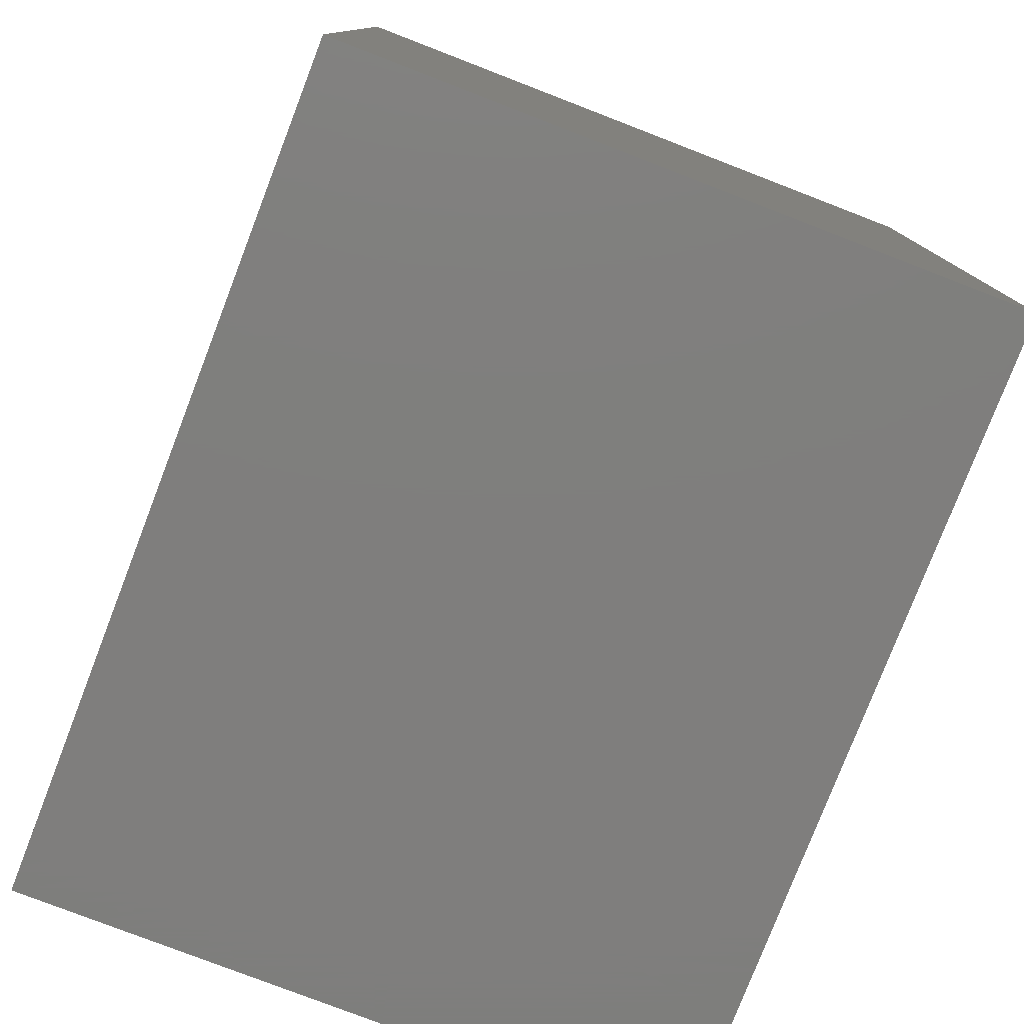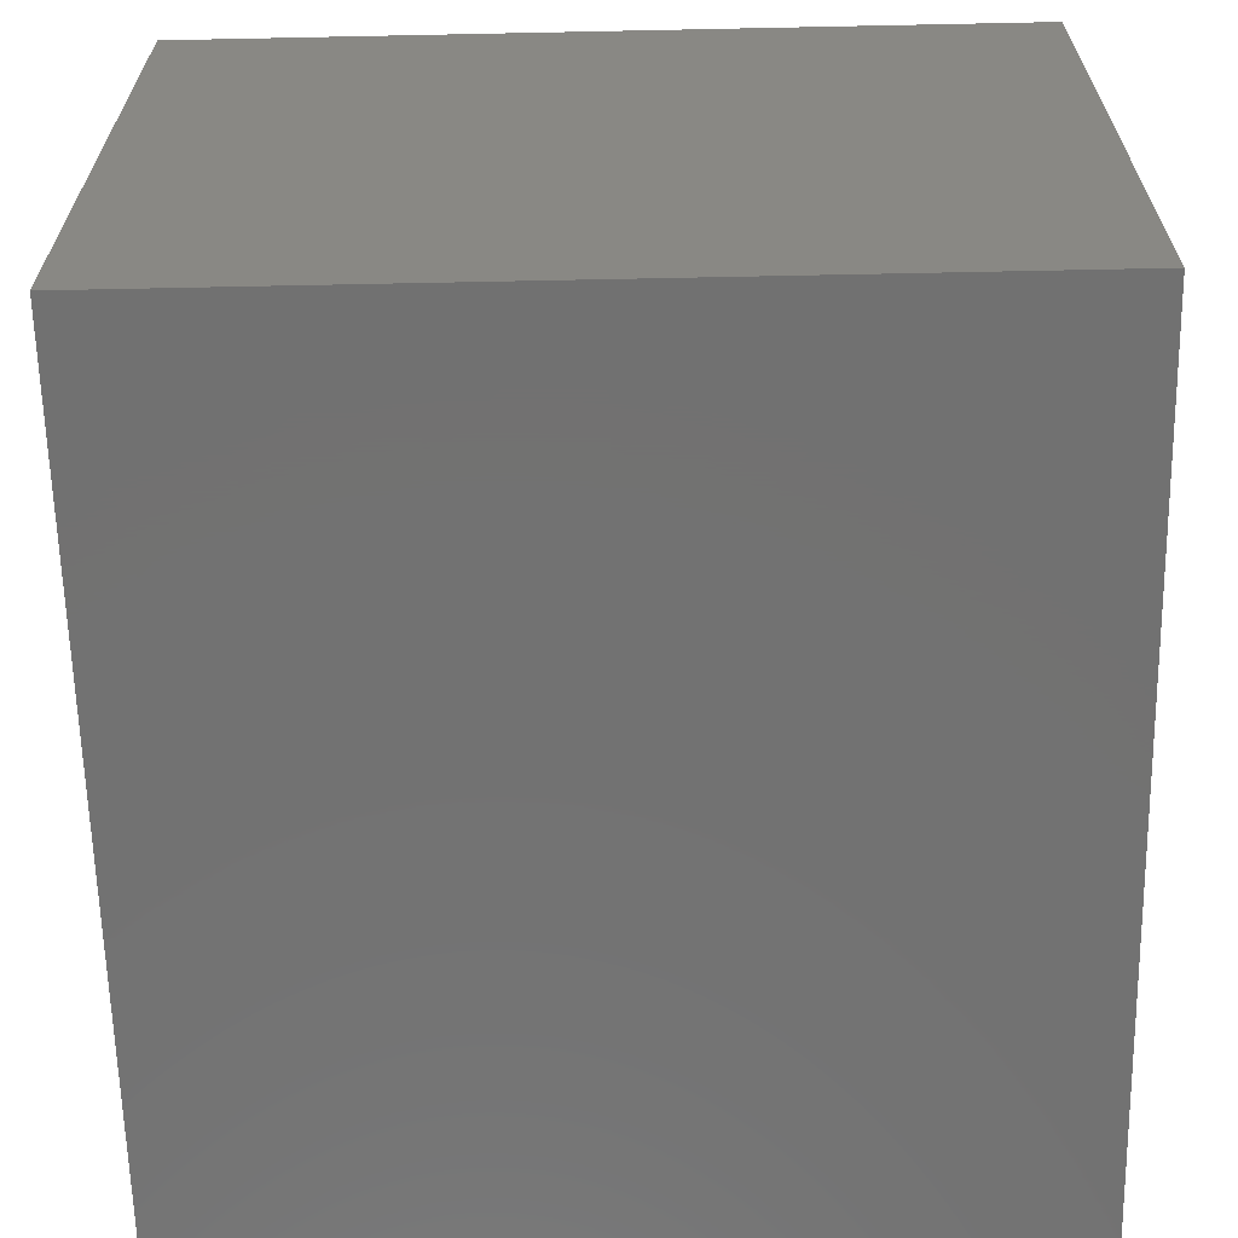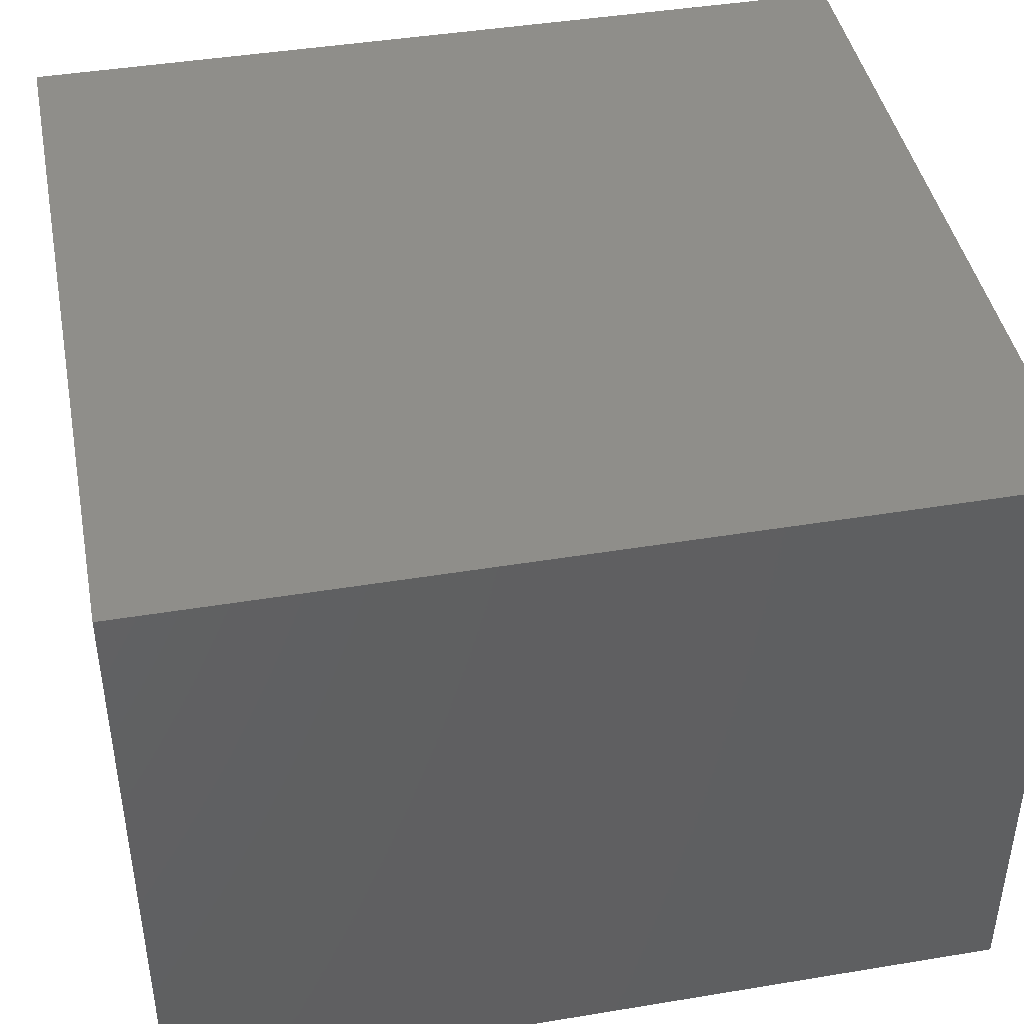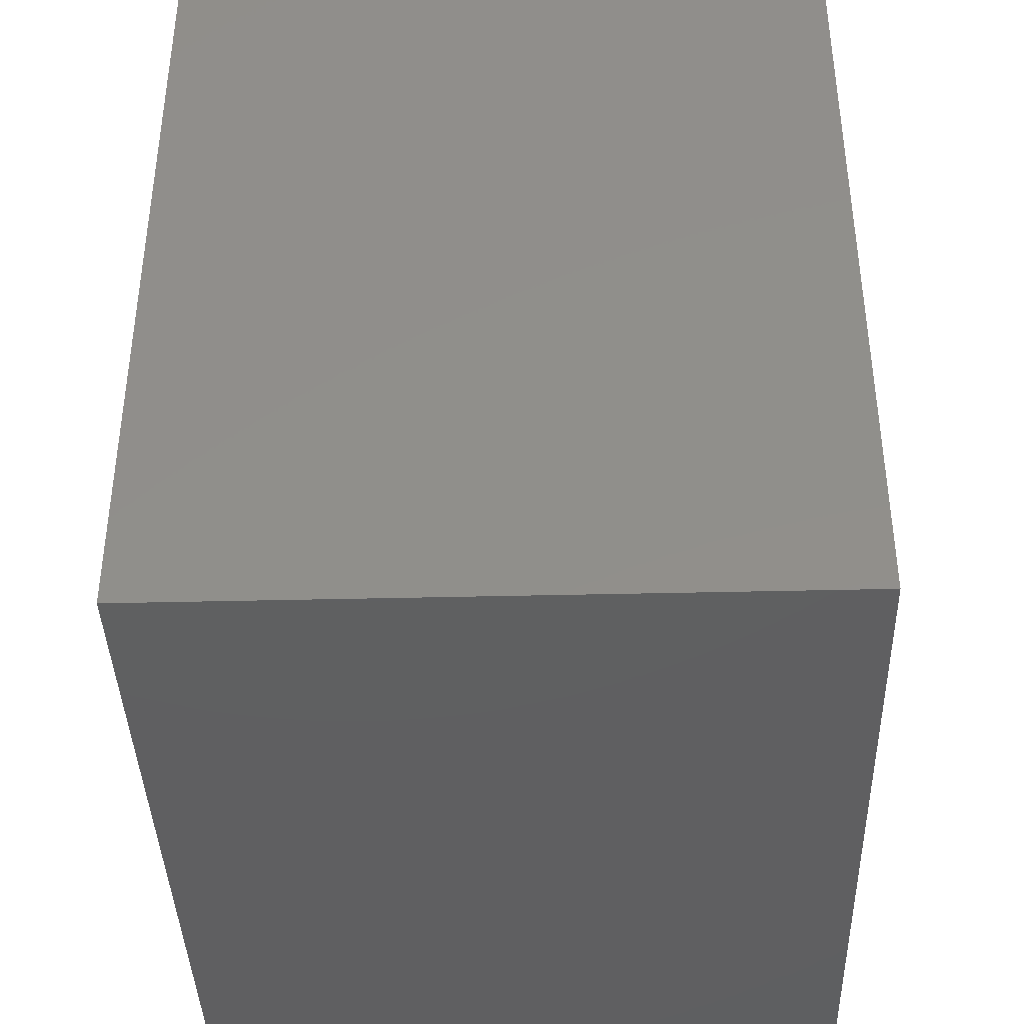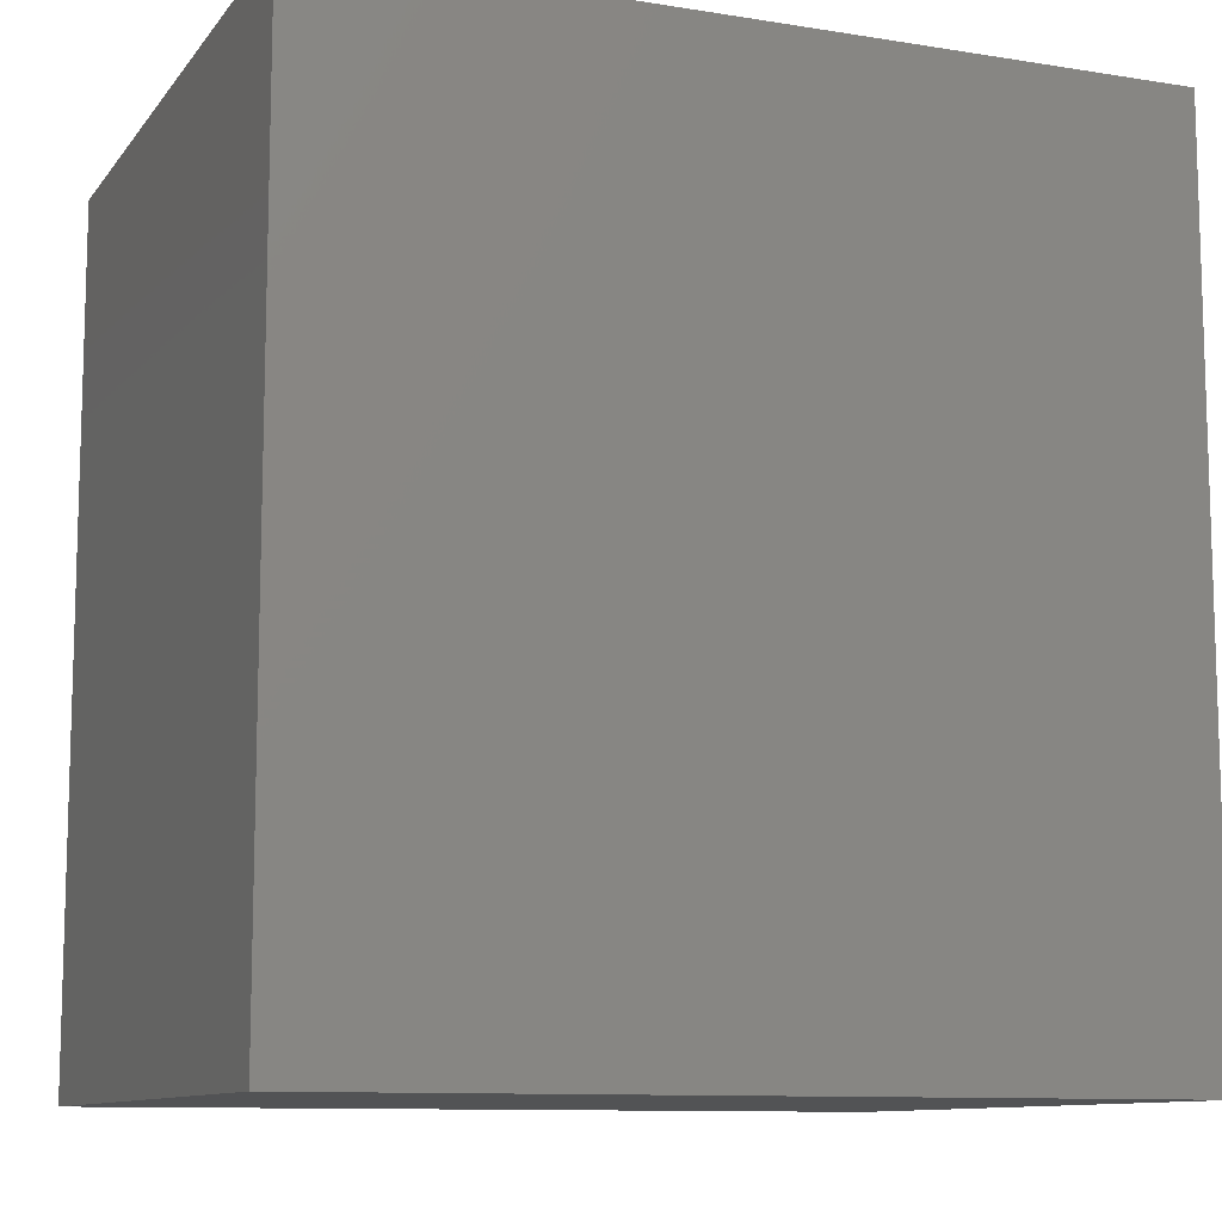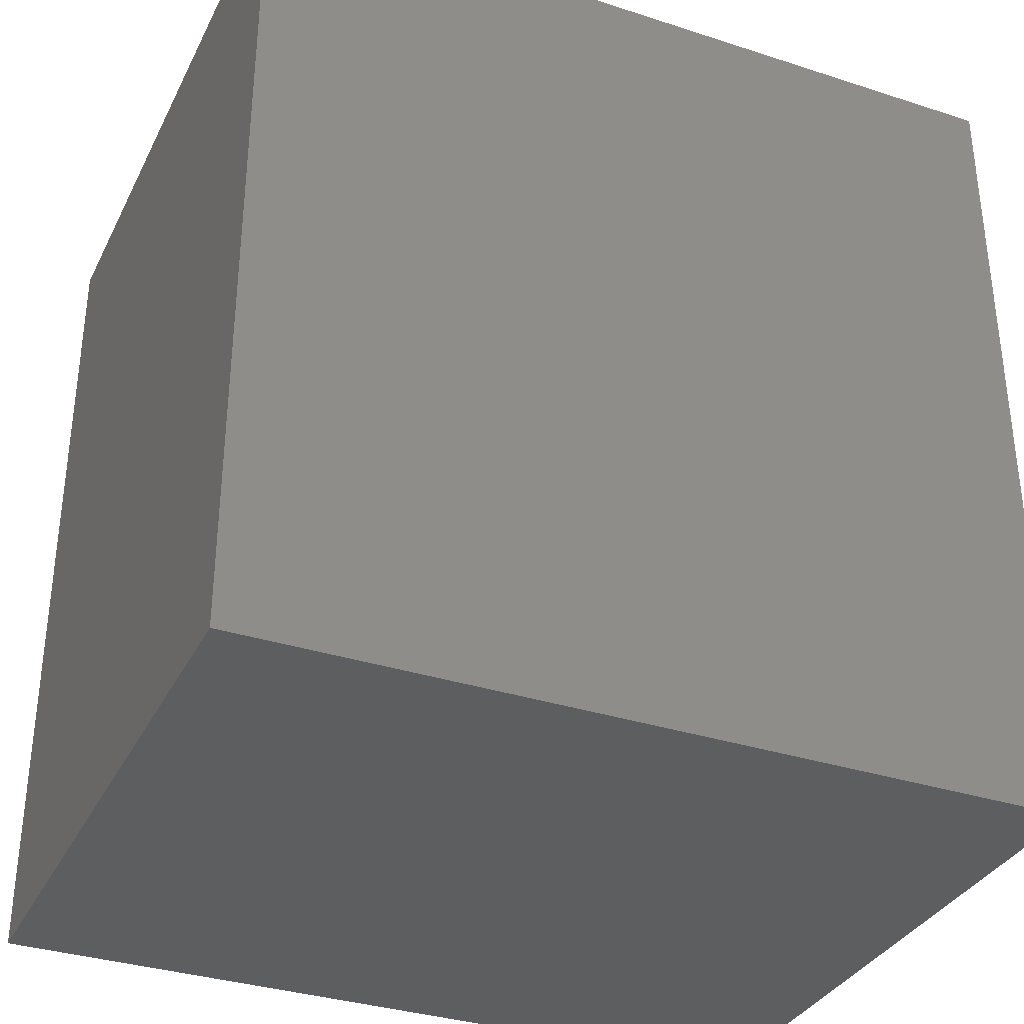
<metadata>
{"format":"stl","ext":"stl","renderer":"f3d","projection":"perspective","resolution":1024,"background":"white","views":[{"elev":-78.5,"azim":-111.1,"up":"+Y"},{"elev":-63.8,"azim":1.2,"up":"+Z"},{"elev":43.1,"azim":-101.1,"up":"+Z"},{"elev":-39.8,"azim":-88.3,"up":"+Y"},{"elev":-10.5,"azim":158.0,"up":"+Y"},{"elev":-34.3,"azim":156.4,"up":"+Y"}]}
</metadata>
<code>
# stl→obj: 218 verts, 432 faces
v -27.05 -23.95 -18.81
v -11.27 -23.95 -18.81
v -11.27 -23.95 -6.096
v -27.05 -23.95 -6.096
v 4.509 -23.95 -18.81
v 4.509 -23.95 -6.096
v 20.29 -23.95 -18.81
v 20.29 -23.95 -6.096
v 36.07 -23.95 -18.81
v 36.07 -23.95 -6.096
v 51.85 -23.95 -18.81
v 51.85 -23.95 -6.096
v 67.63 -23.95 -18.81
v 67.63 -23.95 -6.096
v -11.27 -23.95 6.613
v -27.05 -23.95 6.613
v 4.509 -23.95 6.613
v 20.29 -23.95 6.613
v 36.07 -23.95 6.613
v 51.85 -23.95 6.613
v 67.63 -23.95 6.613
v -11.27 -23.95 19.32
v -27.05 -23.95 19.32
v 4.509 -23.95 19.32
v 20.29 -23.95 19.32
v 36.07 -23.95 19.32
v 51.85 -23.95 19.32
v 67.63 -23.95 19.32
v -11.27 -23.95 32.03
v -27.05 -23.95 32.03
v 4.509 -23.95 32.03
v 20.29 -23.95 32.03
v 36.07 -23.95 32.03
v 51.85 -23.95 32.03
v 67.63 -23.95 32.03
v -11.27 -23.95 44.74
v -27.05 -23.95 44.74
v 4.509 -23.95 44.74
v 20.29 -23.95 44.74
v 36.07 -23.95 44.74
v 51.85 -23.95 44.74
v 67.63 -23.95 44.74
v -11.27 -23.95 57.45
v -27.05 -23.95 57.45
v 4.509 -23.95 57.45
v 20.29 -23.95 57.45
v 36.07 -23.95 57.45
v 51.85 -23.95 57.45
v 67.63 -23.95 57.45
v -11.27 -7.349 57.45
v -27.05 -7.349 57.45
v 4.509 -7.349 57.45
v 20.29 -7.349 57.45
v 36.07 -7.349 57.45
v 51.85 -7.349 57.45
v 67.63 -7.349 57.45
v -11.27 9.252 57.45
v -27.05 9.252 57.45
v 4.509 9.252 57.45
v 20.29 9.252 57.45
v 36.07 9.252 57.45
v 51.85 9.252 57.45
v 67.63 9.252 57.45
v -11.27 25.85 57.45
v -27.05 25.85 57.45
v 4.509 25.85 57.45
v 20.29 25.85 57.45
v 36.07 25.85 57.45
v 51.85 25.85 57.45
v 67.63 25.85 57.45
v -11.27 42.46 57.45
v -27.05 42.46 57.45
v 4.509 42.46 57.45
v 20.29 42.46 57.45
v 36.07 42.46 57.45
v 51.85 42.46 57.45
v 67.63 42.46 57.45
v -11.27 59.06 57.45
v -27.05 59.06 57.45
v 4.509 59.06 57.45
v 20.29 59.06 57.45
v 36.07 59.06 57.45
v 51.85 59.06 57.45
v 67.63 59.06 57.45
v -11.27 75.66 57.45
v -27.05 75.66 57.45
v 4.509 75.66 57.45
v 20.29 75.66 57.45
v 36.07 75.66 57.45
v 51.85 75.66 57.45
v 67.63 75.66 57.45
v -11.27 75.66 44.74
v -27.05 75.66 44.74
v 4.509 75.66 44.74
v 20.29 75.66 44.74
v 36.07 75.66 44.74
v 51.85 75.66 44.74
v 67.63 75.66 44.74
v -11.27 75.66 32.03
v -27.05 75.66 32.03
v 4.509 75.66 32.03
v 20.29 75.66 32.03
v 36.07 75.66 32.03
v 51.85 75.66 32.03
v 67.63 75.66 32.03
v -11.27 75.66 19.32
v -27.05 75.66 19.32
v 4.509 75.66 19.32
v 20.29 75.66 19.32
v 36.07 75.66 19.32
v 51.85 75.66 19.32
v 67.63 75.66 19.32
v -11.27 75.66 6.613
v -27.05 75.66 6.613
v 4.509 75.66 6.613
v 20.29 75.66 6.613
v 36.07 75.66 6.613
v 51.85 75.66 6.613
v 67.63 75.66 6.613
v -11.27 75.66 -6.096
v -27.05 75.66 -6.096
v 4.509 75.66 -6.096
v 20.29 75.66 -6.096
v 36.07 75.66 -6.096
v 51.85 75.66 -6.096
v 67.63 75.66 -6.096
v -11.27 75.66 -18.81
v -27.05 75.66 -18.81
v 4.509 75.66 -18.81
v 20.29 75.66 -18.81
v 36.07 75.66 -18.81
v 51.85 75.66 -18.81
v 67.63 75.66 -18.81
v -11.27 59.06 -18.81
v -27.05 59.06 -18.81
v 4.509 59.06 -18.81
v 20.29 59.06 -18.81
v 36.07 59.06 -18.81
v 51.85 59.06 -18.81
v 67.63 59.06 -18.81
v -11.27 42.46 -18.81
v -27.05 42.46 -18.81
v 4.509 42.46 -18.81
v 20.29 42.46 -18.81
v 36.07 42.46 -18.81
v 51.85 42.46 -18.81
v 67.63 42.46 -18.81
v -11.27 25.85 -18.81
v -27.05 25.85 -18.81
v 4.509 25.85 -18.81
v 20.29 25.85 -18.81
v 36.07 25.85 -18.81
v 51.85 25.85 -18.81
v 67.63 25.85 -18.81
v -11.27 9.252 -18.81
v -27.05 9.252 -18.81
v 4.509 9.252 -18.81
v 20.29 9.252 -18.81
v 36.07 9.252 -18.81
v 51.85 9.252 -18.81
v 67.63 9.252 -18.81
v -11.27 -7.349 -18.81
v -27.05 -7.349 -18.81
v 4.509 -7.349 -18.81
v 20.29 -7.349 -18.81
v 36.07 -7.349 -18.81
v 51.85 -7.349 -18.81
v 67.63 -7.349 -18.81
v 67.63 59.06 -6.096
v 67.63 42.46 -6.096
v 67.63 25.85 -6.096
v 67.63 9.252 -6.096
v 67.63 -7.349 -6.096
v 67.63 59.06 6.613
v 67.63 42.46 6.613
v 67.63 25.85 6.613
v 67.63 9.252 6.613
v 67.63 -7.349 6.613
v 67.63 59.06 19.32
v 67.63 42.46 19.32
v 67.63 25.85 19.32
v 67.63 9.252 19.32
v 67.63 -7.349 19.32
v 67.63 59.06 32.03
v 67.63 42.46 32.03
v 67.63 25.85 32.03
v 67.63 9.252 32.03
v 67.63 -7.349 32.03
v 67.63 59.06 44.74
v 67.63 42.46 44.74
v 67.63 25.85 44.74
v 67.63 9.252 44.74
v 67.63 -7.349 44.74
v -27.05 59.06 -6.096
v -27.05 42.46 -6.096
v -27.05 25.85 -6.096
v -27.05 9.252 -6.096
v -27.05 -7.349 -6.096
v -27.05 59.06 6.613
v -27.05 42.46 6.613
v -27.05 25.85 6.613
v -27.05 9.252 6.613
v -27.05 -7.349 6.613
v -27.05 59.06 19.32
v -27.05 42.46 19.32
v -27.05 25.85 19.32
v -27.05 9.252 19.32
v -27.05 -7.349 19.32
v -27.05 59.06 32.03
v -27.05 42.46 32.03
v -27.05 25.85 32.03
v -27.05 9.252 32.03
v -27.05 -7.349 32.03
v -27.05 59.06 44.74
v -27.05 42.46 44.74
v -27.05 25.85 44.74
v -27.05 9.252 44.74
v -27.05 -7.349 44.74
f 1 2 3
f 1 3 4
f 2 5 6
f 2 6 3
f 5 7 8
f 5 8 6
f 7 9 10
f 7 10 8
f 9 11 12
f 9 12 10
f 11 13 14
f 11 14 12
f 4 3 15
f 4 15 16
f 3 6 17
f 3 17 15
f 6 8 18
f 6 18 17
f 8 10 19
f 8 19 18
f 10 12 20
f 10 20 19
f 12 14 21
f 12 21 20
f 16 15 22
f 16 22 23
f 15 17 24
f 15 24 22
f 17 18 25
f 17 25 24
f 18 19 26
f 18 26 25
f 19 20 27
f 19 27 26
f 20 21 28
f 20 28 27
f 23 22 29
f 23 29 30
f 22 24 31
f 22 31 29
f 24 25 32
f 24 32 31
f 25 26 33
f 25 33 32
f 26 27 34
f 26 34 33
f 27 28 35
f 27 35 34
f 30 29 36
f 30 36 37
f 29 31 38
f 29 38 36
f 31 32 39
f 31 39 38
f 32 33 40
f 32 40 39
f 33 34 41
f 33 41 40
f 34 35 42
f 34 42 41
f 37 36 43
f 37 43 44
f 36 38 45
f 36 45 43
f 38 39 46
f 38 46 45
f 39 40 47
f 39 47 46
f 40 41 48
f 40 48 47
f 41 42 49
f 41 49 48
f 44 43 50
f 44 50 51
f 43 45 52
f 43 52 50
f 45 46 53
f 45 53 52
f 46 47 54
f 46 54 53
f 47 48 55
f 47 55 54
f 48 49 56
f 48 56 55
f 51 50 57
f 51 57 58
f 50 52 59
f 50 59 57
f 52 53 60
f 52 60 59
f 53 54 61
f 53 61 60
f 54 55 62
f 54 62 61
f 55 56 63
f 55 63 62
f 58 57 64
f 58 64 65
f 57 59 66
f 57 66 64
f 59 60 67
f 59 67 66
f 60 61 68
f 60 68 67
f 61 62 69
f 61 69 68
f 62 63 70
f 62 70 69
f 65 64 71
f 65 71 72
f 64 66 73
f 64 73 71
f 66 67 74
f 66 74 73
f 67 68 75
f 67 75 74
f 68 69 76
f 68 76 75
f 69 70 77
f 69 77 76
f 72 71 78
f 72 78 79
f 71 73 80
f 71 80 78
f 73 74 81
f 73 81 80
f 74 75 82
f 74 82 81
f 75 76 83
f 75 83 82
f 76 77 84
f 76 84 83
f 79 78 85
f 79 85 86
f 78 80 87
f 78 87 85
f 80 81 88
f 80 88 87
f 81 82 89
f 81 89 88
f 82 83 90
f 82 90 89
f 83 84 91
f 83 91 90
f 86 85 92
f 86 92 93
f 85 87 94
f 85 94 92
f 87 88 95
f 87 95 94
f 88 89 96
f 88 96 95
f 89 90 97
f 89 97 96
f 90 91 98
f 90 98 97
f 93 92 99
f 93 99 100
f 92 94 101
f 92 101 99
f 94 95 102
f 94 102 101
f 95 96 103
f 95 103 102
f 96 97 104
f 96 104 103
f 97 98 105
f 97 105 104
f 100 99 106
f 100 106 107
f 99 101 108
f 99 108 106
f 101 102 109
f 101 109 108
f 102 103 110
f 102 110 109
f 103 104 111
f 103 111 110
f 104 105 112
f 104 112 111
f 107 106 113
f 107 113 114
f 106 108 115
f 106 115 113
f 108 109 116
f 108 116 115
f 109 110 117
f 109 117 116
f 110 111 118
f 110 118 117
f 111 112 119
f 111 119 118
f 114 113 120
f 114 120 121
f 113 115 122
f 113 122 120
f 115 116 123
f 115 123 122
f 116 117 124
f 116 124 123
f 117 118 125
f 117 125 124
f 118 119 126
f 118 126 125
f 121 120 127
f 121 127 128
f 120 122 129
f 120 129 127
f 122 123 130
f 122 130 129
f 123 124 131
f 123 131 130
f 124 125 132
f 124 132 131
f 125 126 133
f 125 133 132
f 128 127 134
f 128 134 135
f 127 129 136
f 127 136 134
f 129 130 137
f 129 137 136
f 130 131 138
f 130 138 137
f 131 132 139
f 131 139 138
f 132 133 140
f 132 140 139
f 135 134 141
f 135 141 142
f 134 136 143
f 134 143 141
f 136 137 144
f 136 144 143
f 137 138 145
f 137 145 144
f 138 139 146
f 138 146 145
f 139 140 147
f 139 147 146
f 142 141 148
f 142 148 149
f 141 143 150
f 141 150 148
f 143 144 151
f 143 151 150
f 144 145 152
f 144 152 151
f 145 146 153
f 145 153 152
f 146 147 154
f 146 154 153
f 149 148 155
f 149 155 156
f 148 150 157
f 148 157 155
f 150 151 158
f 150 158 157
f 151 152 159
f 151 159 158
f 152 153 160
f 152 160 159
f 153 154 161
f 153 161 160
f 156 155 162
f 156 162 163
f 155 157 164
f 155 164 162
f 157 158 165
f 157 165 164
f 158 159 166
f 158 166 165
f 159 160 167
f 159 167 166
f 160 161 168
f 160 168 167
f 163 162 2
f 163 2 1
f 162 164 5
f 162 5 2
f 164 165 7
f 164 7 5
f 165 166 9
f 165 9 7
f 166 167 11
f 166 11 9
f 167 168 13
f 167 13 11
f 140 133 126
f 140 126 169
f 147 140 169
f 147 169 170
f 154 147 170
f 154 170 171
f 161 154 171
f 161 171 172
f 168 161 172
f 168 172 173
f 13 168 173
f 13 173 14
f 169 126 119
f 169 119 174
f 170 169 174
f 170 174 175
f 171 170 175
f 171 175 176
f 172 171 176
f 172 176 177
f 173 172 177
f 173 177 178
f 14 173 178
f 14 178 21
f 174 119 112
f 174 112 179
f 175 174 179
f 175 179 180
f 176 175 180
f 176 180 181
f 177 176 181
f 177 181 182
f 178 177 182
f 178 182 183
f 21 178 183
f 21 183 28
f 179 112 105
f 179 105 184
f 180 179 184
f 180 184 185
f 181 180 185
f 181 185 186
f 182 181 186
f 182 186 187
f 183 182 187
f 183 187 188
f 28 183 188
f 28 188 35
f 184 105 98
f 184 98 189
f 185 184 189
f 185 189 190
f 186 185 190
f 186 190 191
f 187 186 191
f 187 191 192
f 188 187 192
f 188 192 193
f 35 188 193
f 35 193 42
f 189 98 91
f 189 91 84
f 190 189 84
f 190 84 77
f 191 190 77
f 191 77 70
f 192 191 70
f 192 70 63
f 193 192 63
f 193 63 56
f 42 193 56
f 42 56 49
f 128 135 194
f 128 194 121
f 135 142 195
f 135 195 194
f 142 149 196
f 142 196 195
f 149 156 197
f 149 197 196
f 156 163 198
f 156 198 197
f 163 1 4
f 163 4 198
f 121 194 199
f 121 199 114
f 194 195 200
f 194 200 199
f 195 196 201
f 195 201 200
f 196 197 202
f 196 202 201
f 197 198 203
f 197 203 202
f 198 4 16
f 198 16 203
f 114 199 204
f 114 204 107
f 199 200 205
f 199 205 204
f 200 201 206
f 200 206 205
f 201 202 207
f 201 207 206
f 202 203 208
f 202 208 207
f 203 16 23
f 203 23 208
f 107 204 209
f 107 209 100
f 204 205 210
f 204 210 209
f 205 206 211
f 205 211 210
f 206 207 212
f 206 212 211
f 207 208 213
f 207 213 212
f 208 23 30
f 208 30 213
f 100 209 214
f 100 214 93
f 209 210 215
f 209 215 214
f 210 211 216
f 210 216 215
f 211 212 217
f 211 217 216
f 212 213 218
f 212 218 217
f 213 30 37
f 213 37 218
f 93 214 79
f 93 79 86
f 214 215 72
f 214 72 79
f 215 216 65
f 215 65 72
f 216 217 58
f 216 58 65
f 217 218 51
f 217 51 58
f 218 37 44
f 218 44 51

</code>
